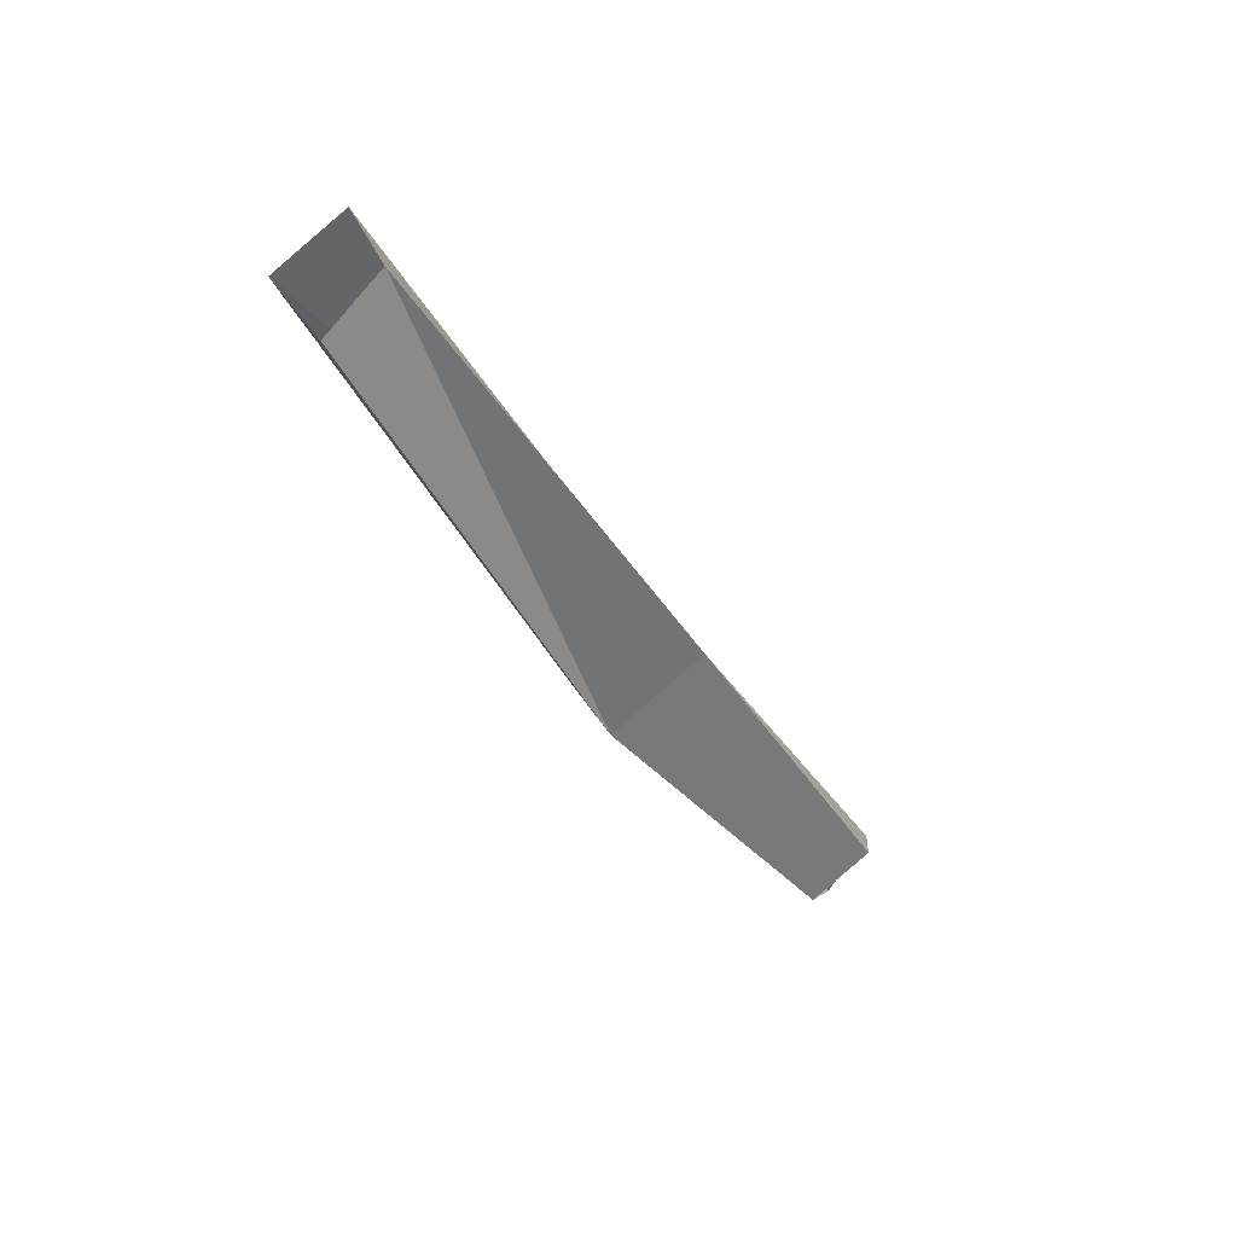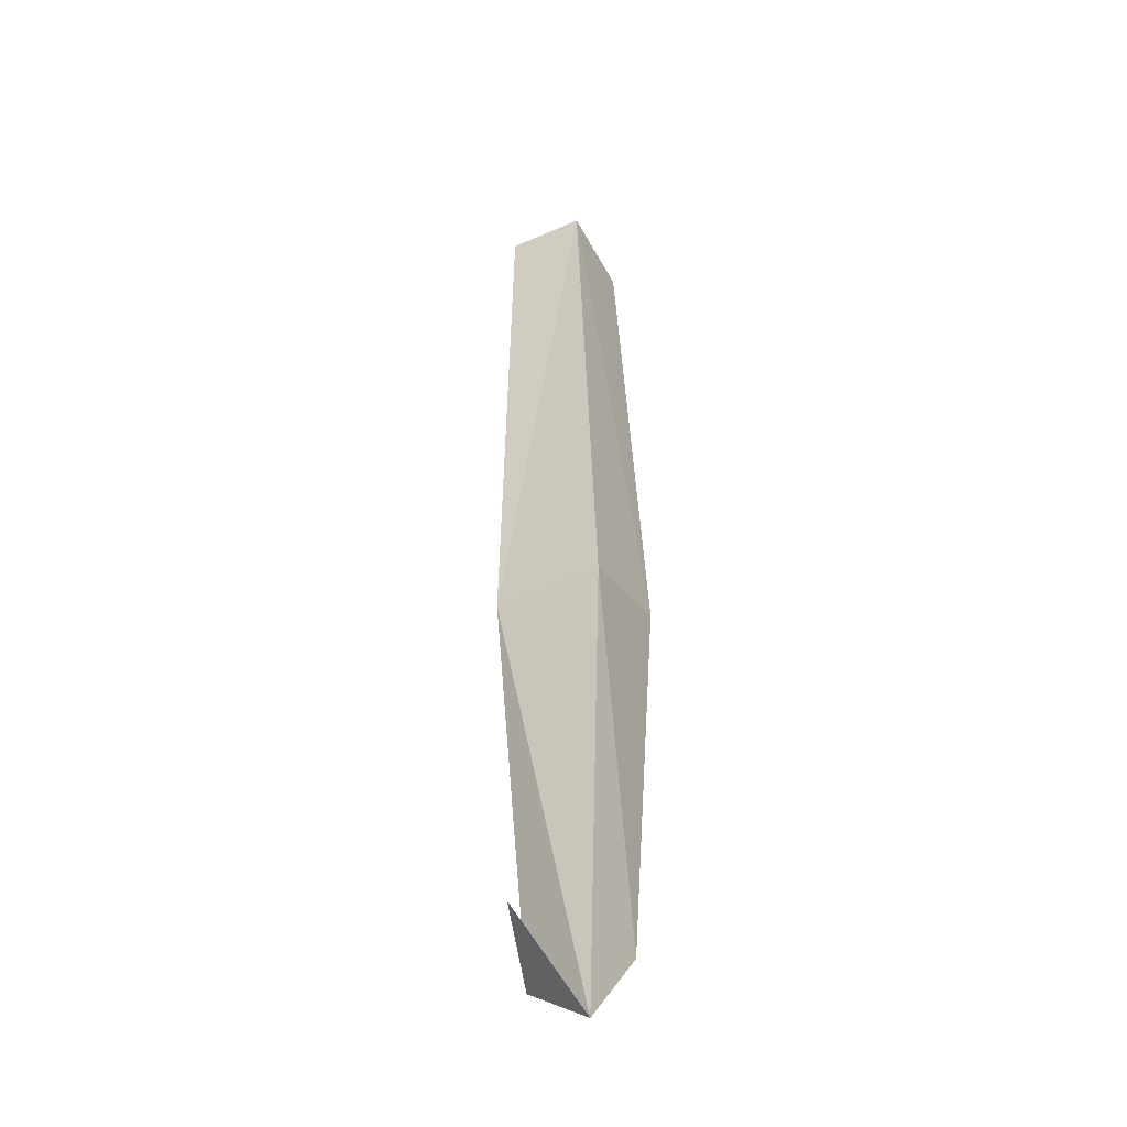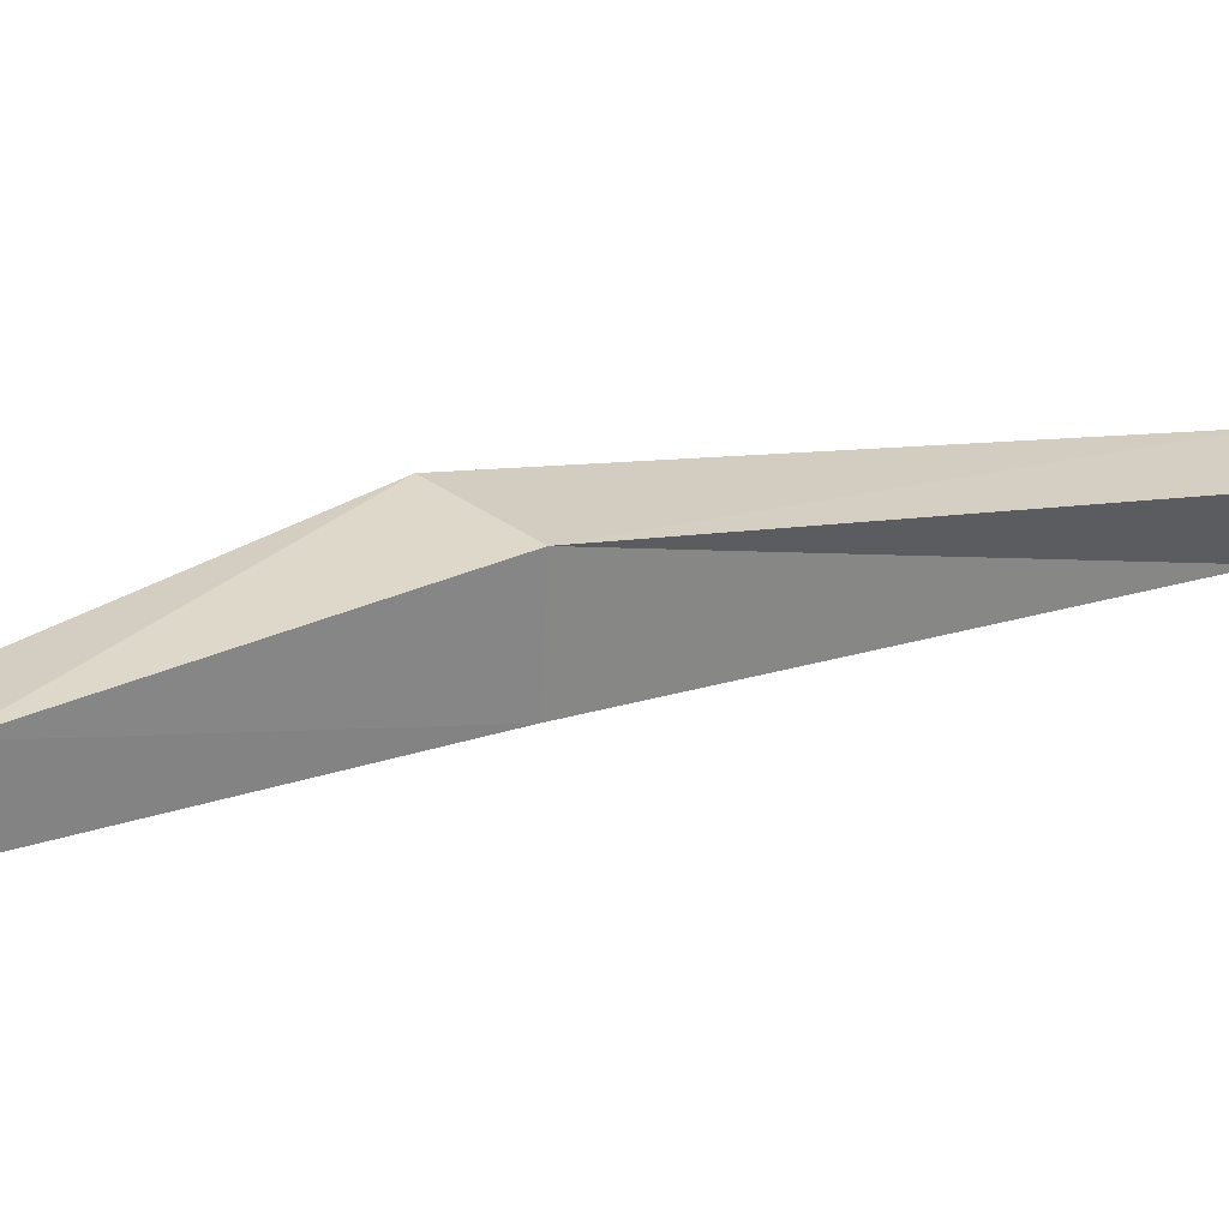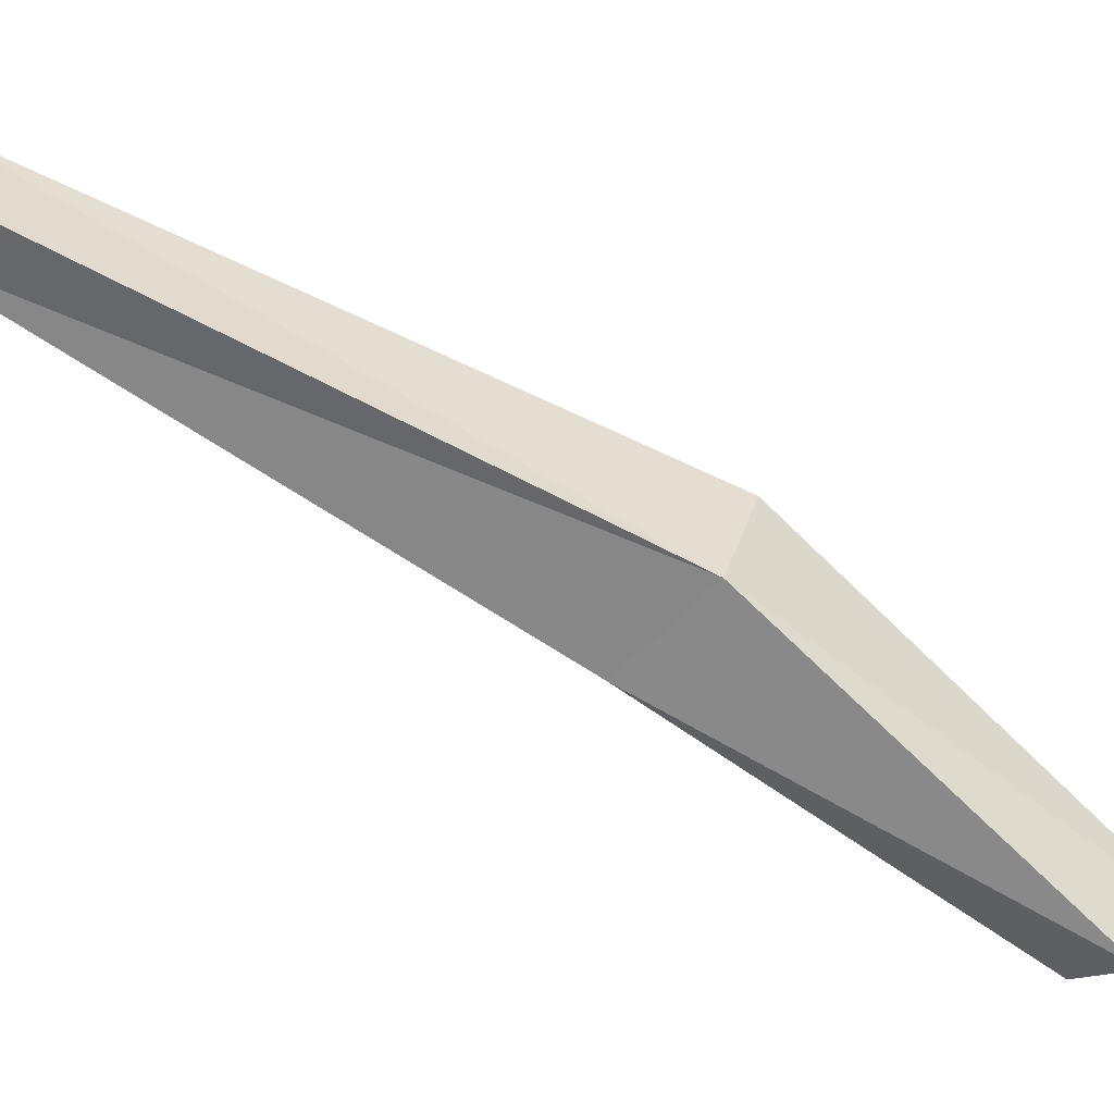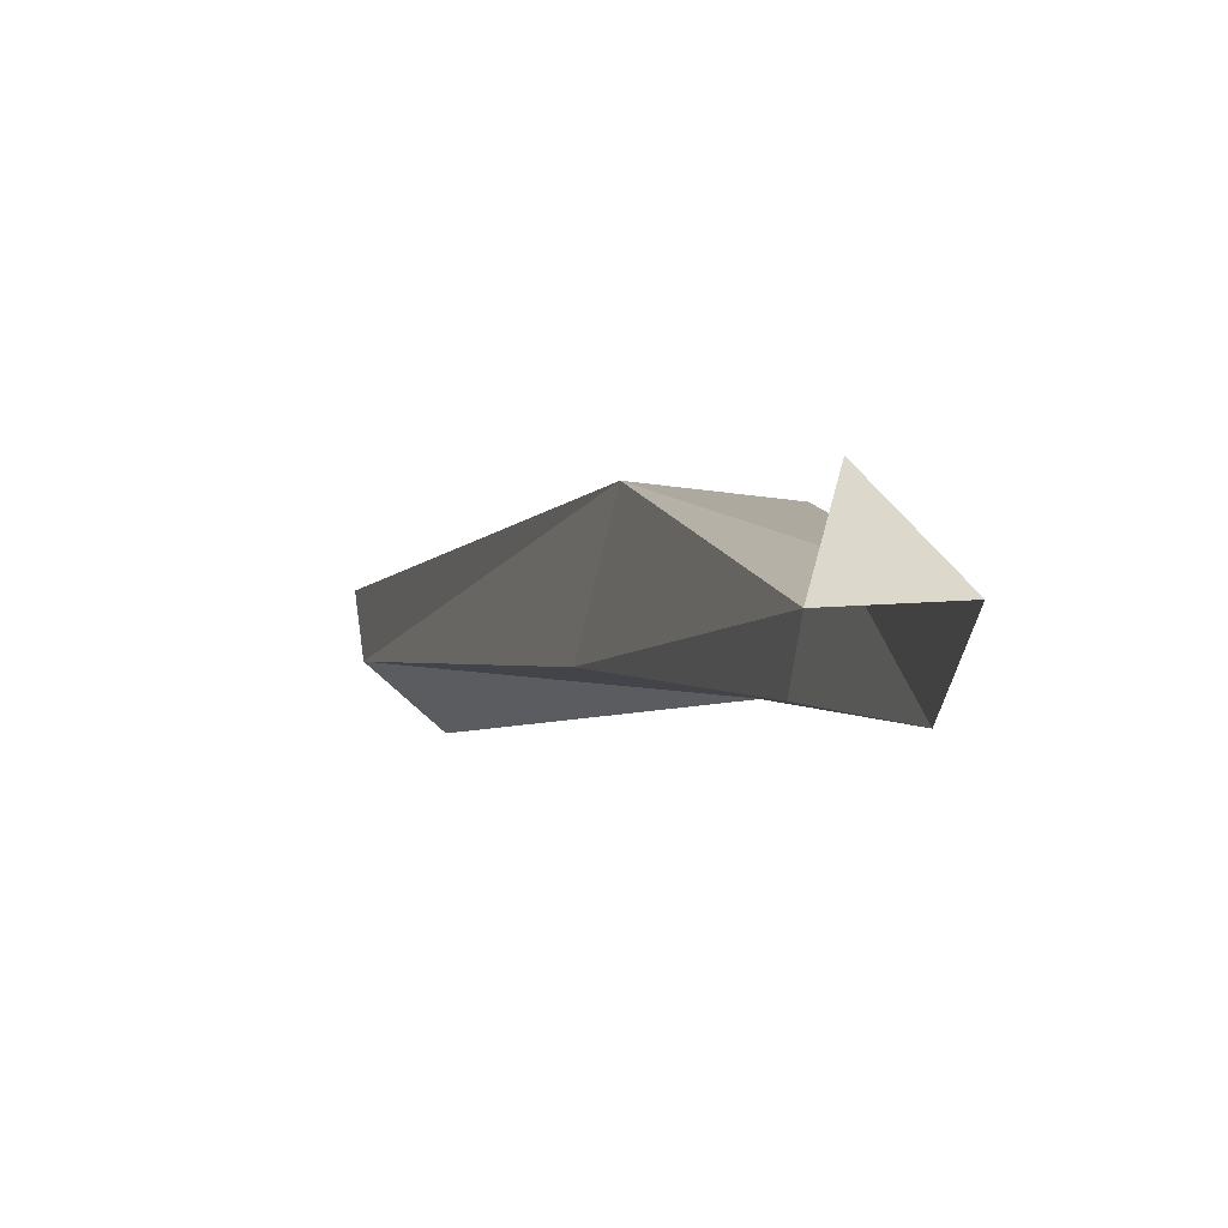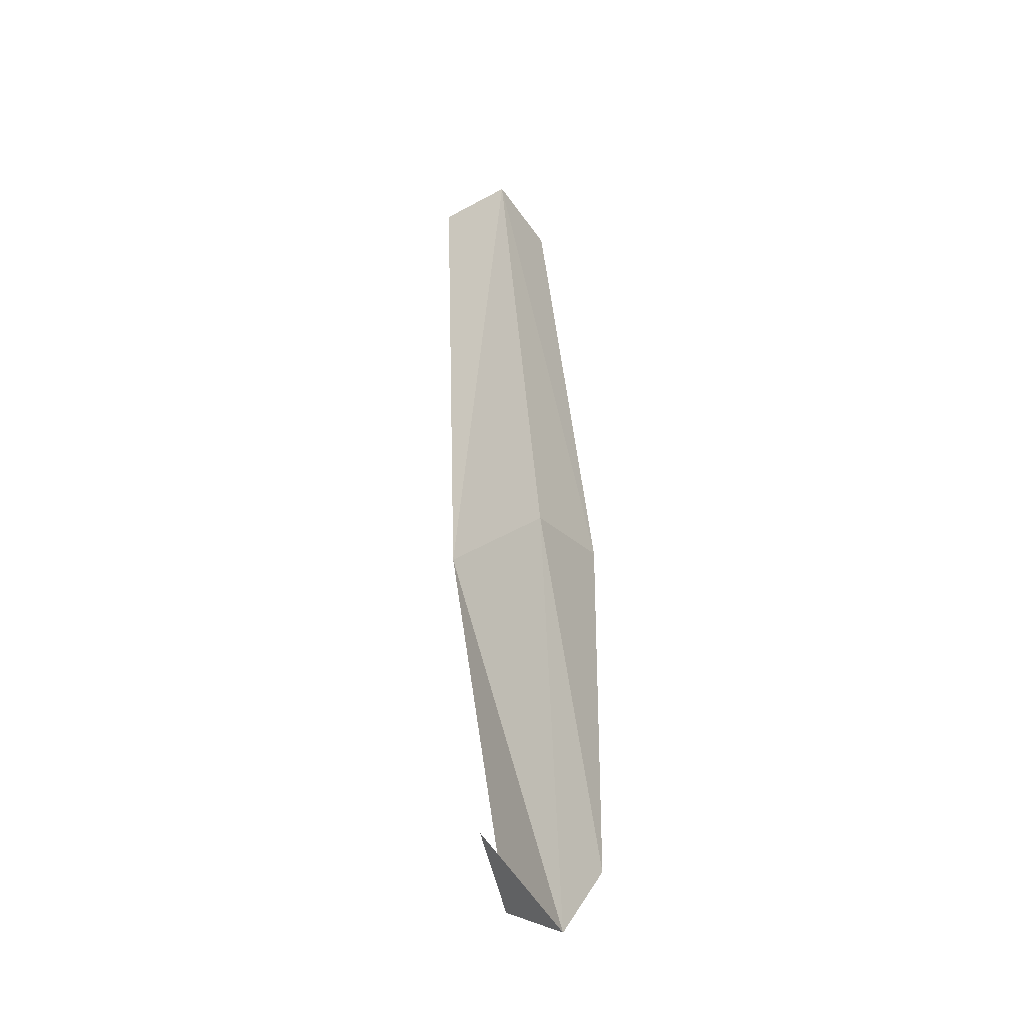
<metadata>
{"format":"obj","ext":"obj","renderer":"f3d","projection":"perspective","resolution":1024,"background":"white","views":[{"elev":68.7,"azim":-38.8,"up":"+Z"},{"elev":-73.8,"azim":-156.1,"up":"+Z"},{"elev":-62.8,"azim":-107.4,"up":"+Y"},{"elev":26.6,"azim":87.2,"up":"+Y"},{"elev":-31.8,"azim":146.9,"up":"+Y"},{"elev":-71.6,"azim":-150.7,"up":"+Z"}]}
</metadata>
<code>
o leg1a_Cylinder.006
v -2.099 3.041 4.477
v -0.3589 -0.5496 0.4372
v -0.8959 -0.6841 1.665
v -2.351 1.885 5.503
v 0.07619 -0.6876 1.88
v -0.8818 1.883 5.888
v -3.384 5.091 12.14
v -3.266 6.243 11.7
v -2.345 5.467 11.95
v -0.6753 2.964 4.922
v -2.227 6.236 11.97
v 0.3617 -0.4082 1.296
v 0.06617 0.7823 1.206
f 1 3 4
f 3 6 4
f 4 8 1
f 10 9 6
f 9 4 6
f 8 10 1
f 13 2 12
f 10 12 2
f 1 10 2
f 6 5 12
f 10 6 12
f 1 2 3
f 3 5 6
f 4 7 8
f 10 11 9
f 9 7 4
f 8 11 10

</code>
